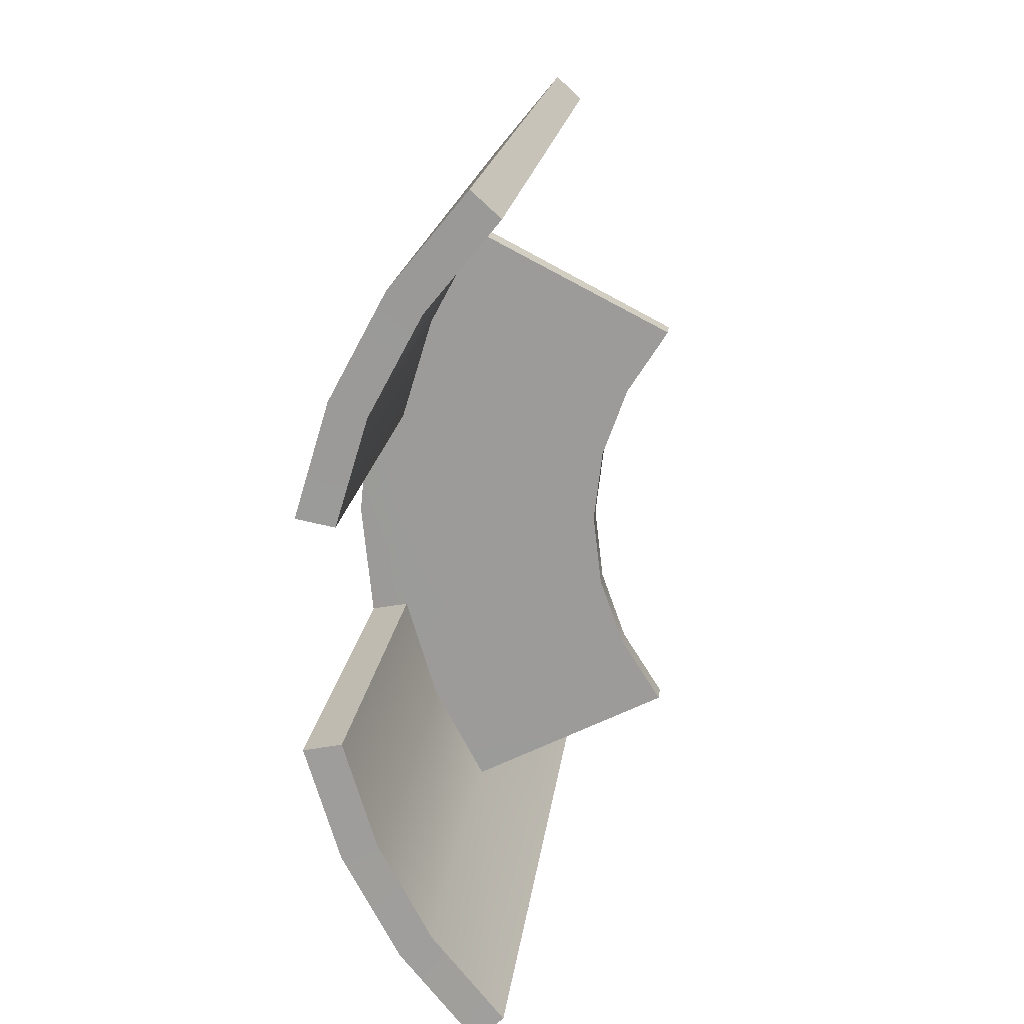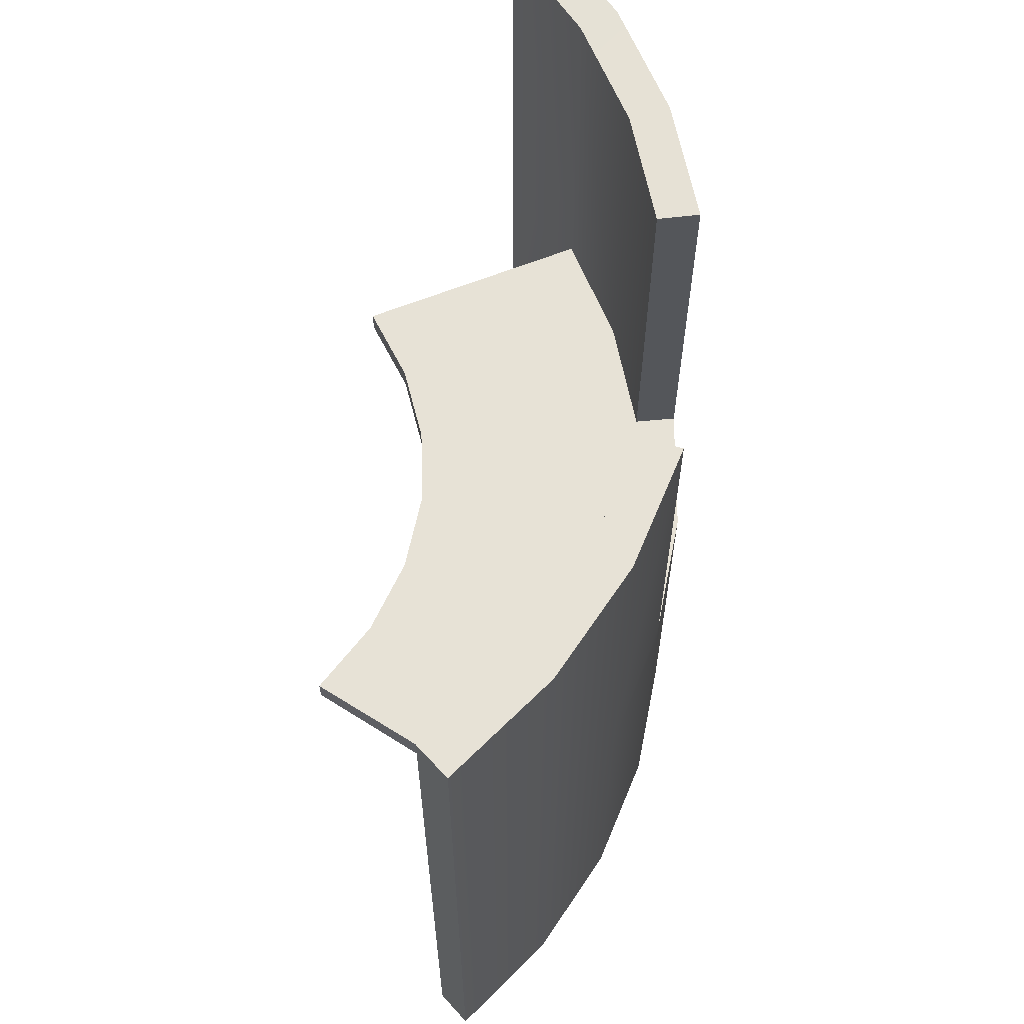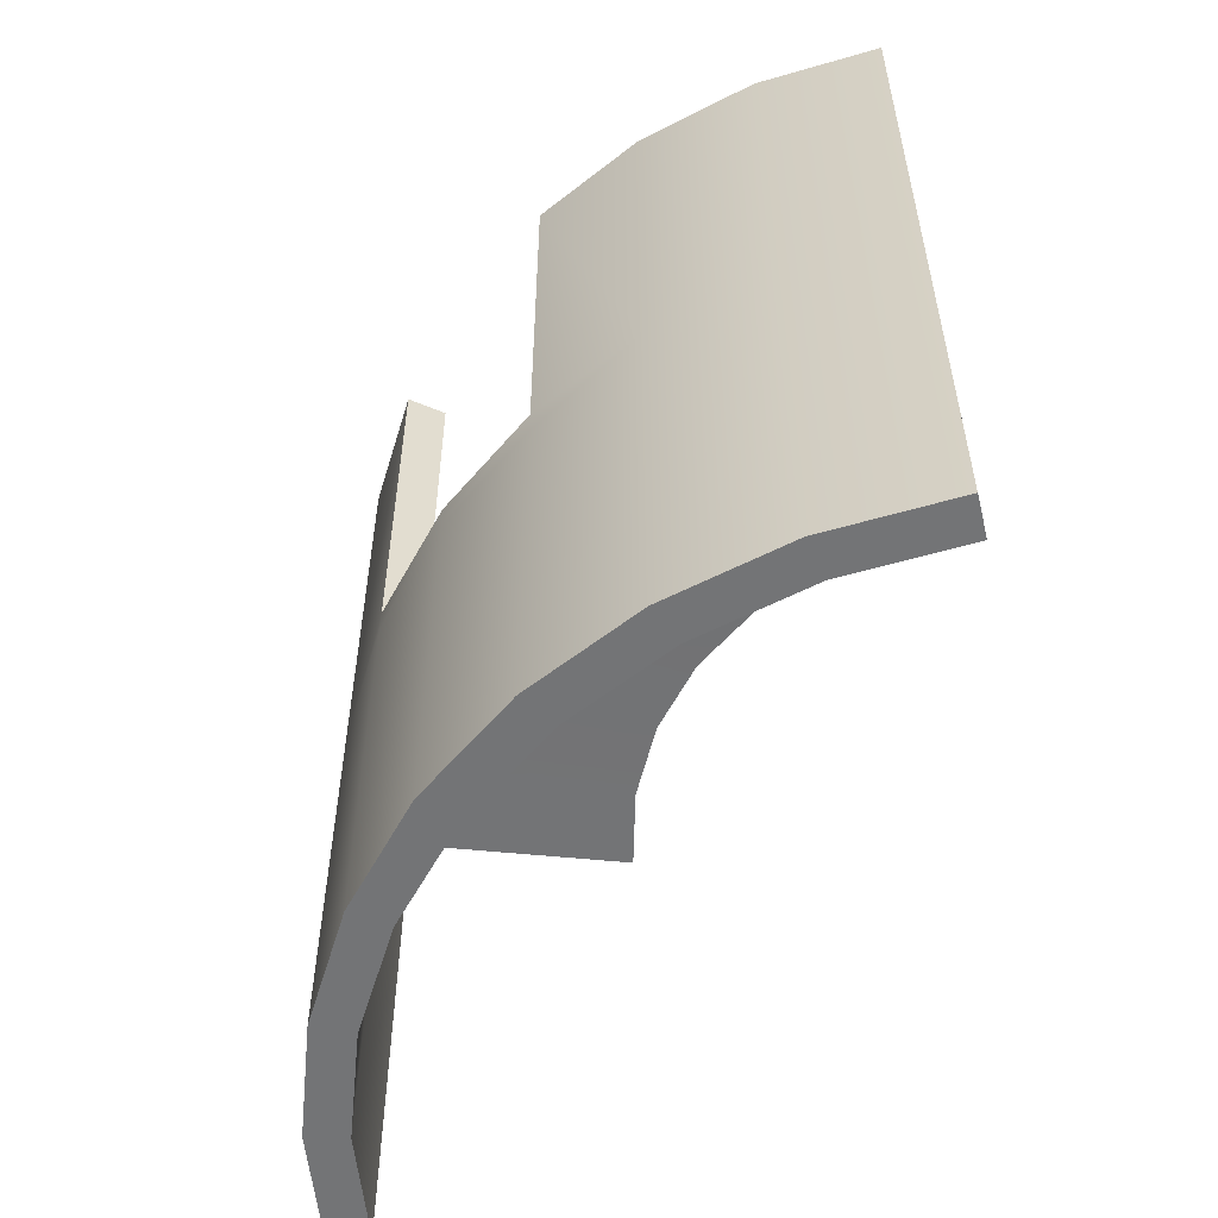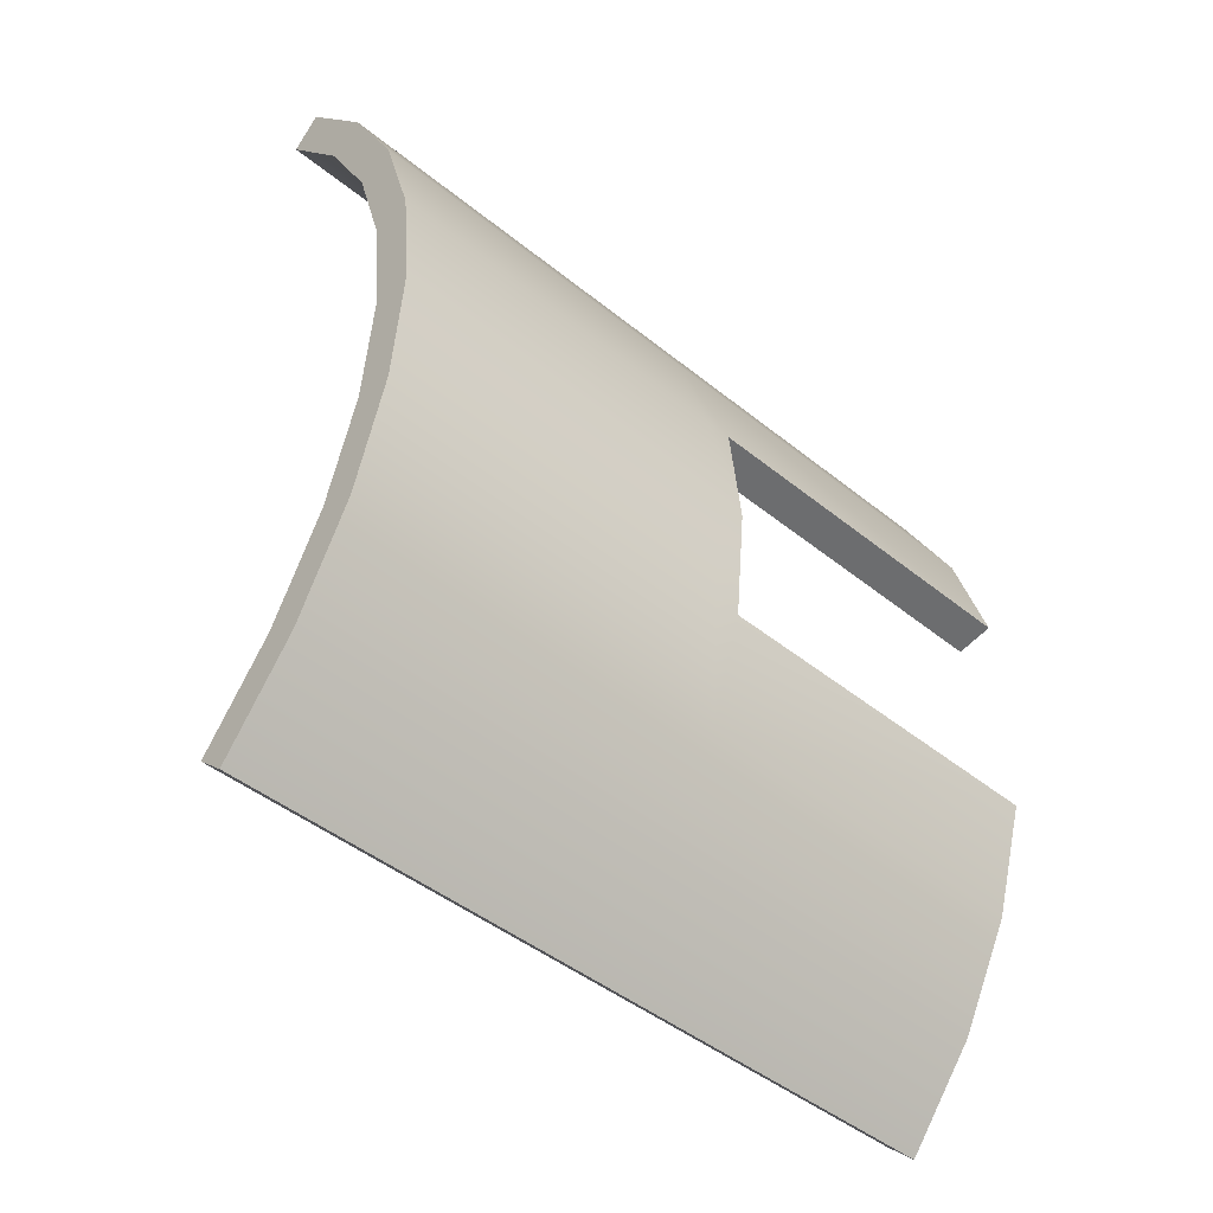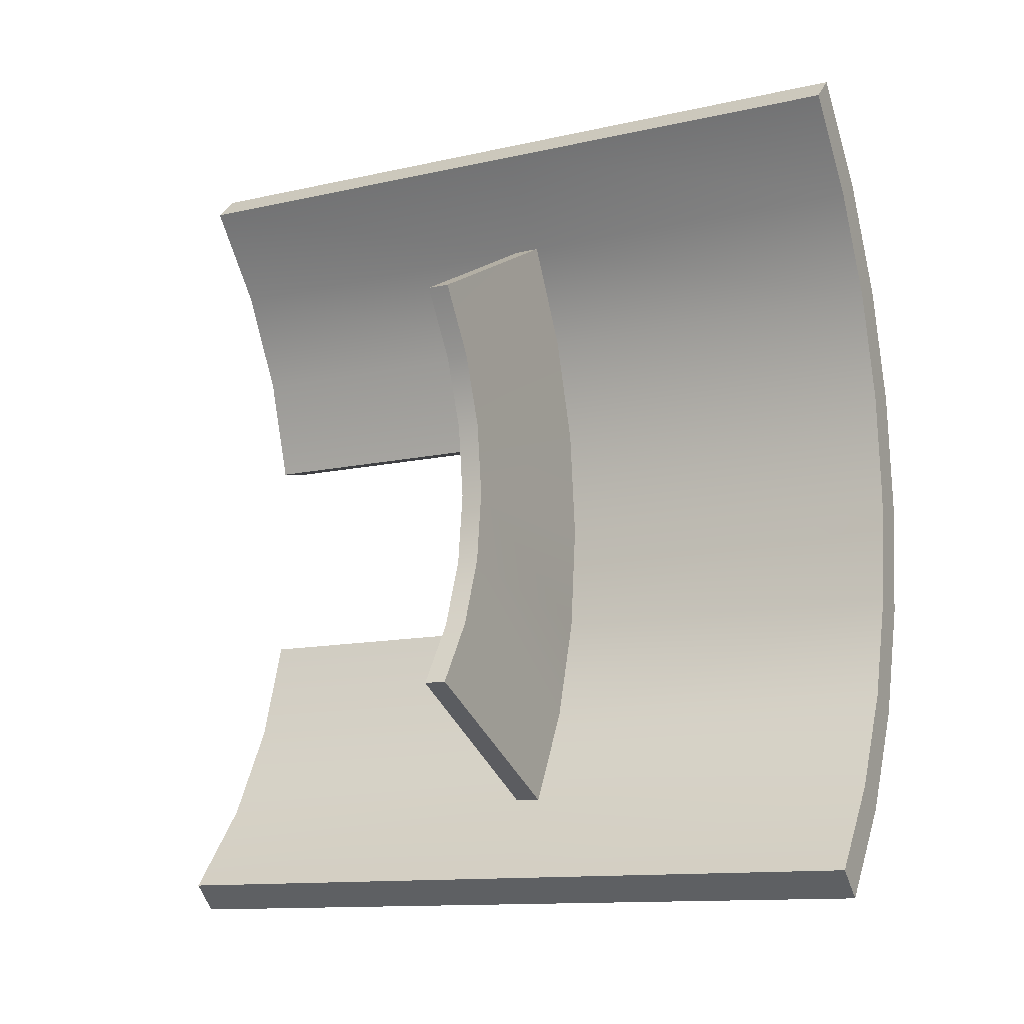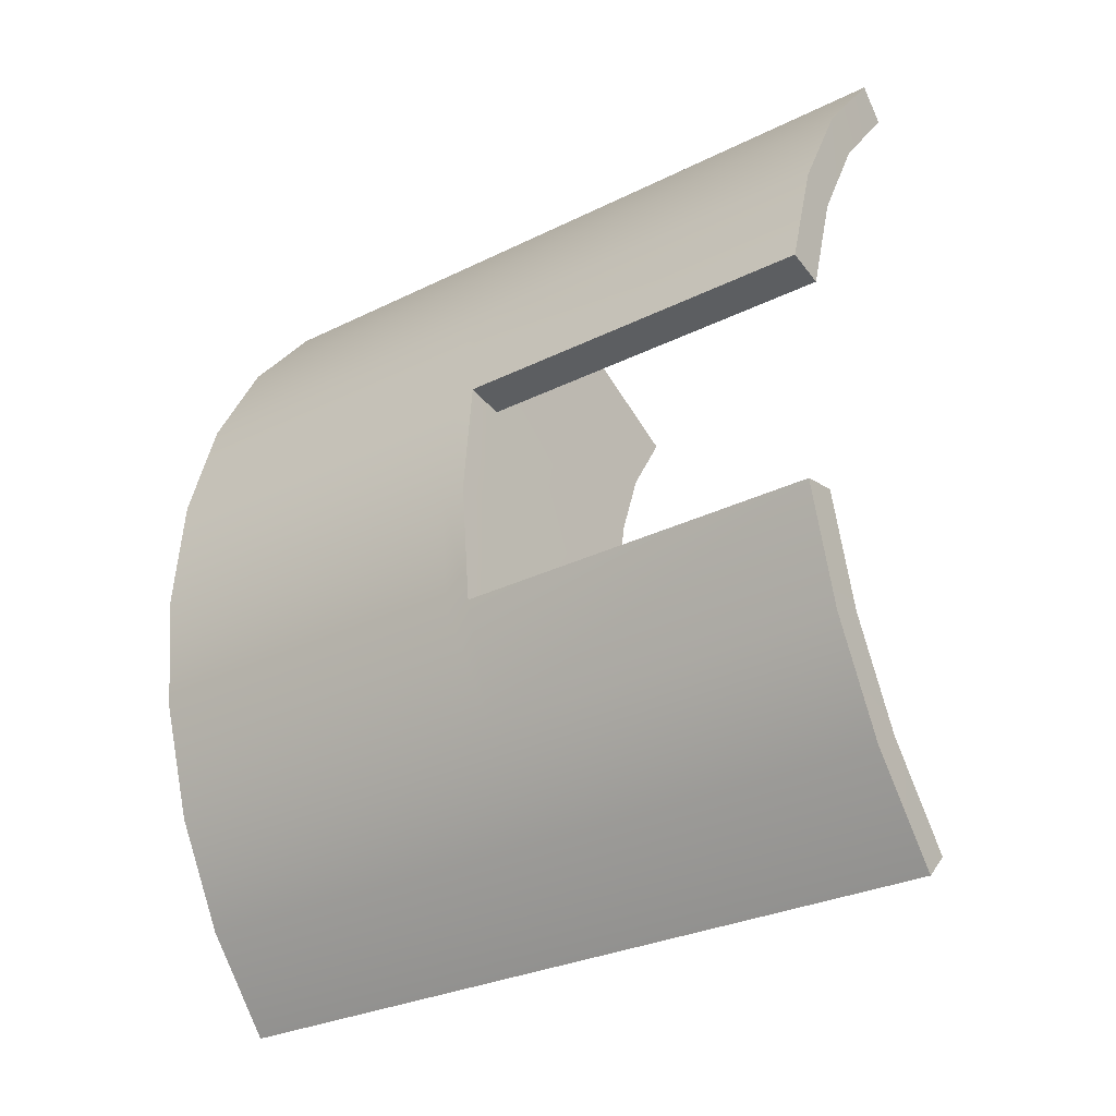
<metadata>
{"format":"obj","ext":"obj","renderer":"f3d","projection":"perspective","resolution":1024,"background":"white","views":[{"elev":19.0,"azim":-173.1,"up":"+Z"},{"elev":63.4,"azim":5.5,"up":"+Y"},{"elev":-56.1,"azim":146.3,"up":"+Y"},{"elev":-45.2,"azim":46.9,"up":"+Z"},{"elev":-12.5,"azim":-62.3,"up":"+Z"},{"elev":-29.0,"azim":126.6,"up":"+Z"}]}
</metadata>
<code>
o Silo_Window
v 14.55 33.73 -14.49
v 17.1 33.73 -11.39
v 18.99 33.73 -7.847
v 20.16 33.73 -4.002
v 20.55 33.73 -0.00463
v 20.16 33.73 3.993
v 18.99 33.73 7.837
v 17.1 33.73 11.38
v 14.55 33.73 14.49
v 14.55 46.36 -14.49
v 17.1 46.36 -11.39
v 18.99 46.36 -7.847
v 20.16 46.36 -4.002
v 20.16 46.36 3.993
v 18.99 46.36 7.837
v 17.1 46.36 11.38
v 14.55 46.36 14.49
v 9.174 33.77 -7.127
v 10.59 33.77 -4.9
v 11.46 33.77 -2.484
v 11.75 33.77 0.02935
v 11.46 33.77 2.542
v 10.59 33.77 4.959
v 9.174 33.77 7.186
v 9.174 32.99 -7.127
v 11.46 32.99 -2.484
v 11.75 32.99 0.02935
v 11.46 32.99 2.542
v 9.174 32.99 7.186
v 10.59 32.99 -4.9
v 10.59 32.99 4.959
v 14.55 32.84 -14.49
v 17.1 32.84 -11.39
v 18.99 32.84 -7.847
v 20.16 32.84 -4.002
v 20.55 32.84 -0.00463
v 20.16 32.84 3.993
v 18.99 32.84 7.837
v 17.1 32.84 11.38
v 14.55 32.84 14.49
v 14.55 20.38 -14.49
v 17.1 20.38 -11.39
v 18.99 20.38 -7.847
v 20.16 20.38 -4.002
v 20.55 20.38 -0.004627
v 20.16 20.38 3.993
v 18.99 20.38 7.837
v 17.1 20.38 11.38
v 14.55 20.38 14.49
v 16 33.75 10.66
v 17.78 33.75 7.335
v 18.87 33.75 3.737
v 19.24 33.75 -0.00463
v 18.87 33.75 -3.746
v 17.78 33.75 -7.344
v 16 33.75 -10.67
v 16 46.32 10.66
v 17.77 32.87 -7.358
v 16 32.87 10.67
v 18.87 32.87 3.744
v 19.23 32.87 -0.004634
v 13.59 33.74 13.61
v 16 32.87 -10.68
v 13.59 20.38 -13.62
v 15.99 20.38 -10.7
v 17.77 20.38 -7.372
v 18.86 20.38 -3.761
v 19.23 20.38 -0.004627
v 18.86 20.38 3.751
v 17.77 20.38 7.363
v 15.99 20.38 10.69
v 13.59 20.38 13.61
v 13.59 32.87 -13.62
v 18.87 46.32 3.737
v 18.87 32.87 -3.753
v 13.59 33.74 -13.62
v 17.77 32.87 7.349
v 17.78 46.32 7.335
v 13.59 32.87 13.61
v 18.87 46.32 -3.746
v 17.78 46.32 -7.344
v 16 46.32 -10.67
v 13.59 46.31 13.61
v 13.59 46.31 -13.62
f 8 40 39
f 7 39 38
f 6 38 37
f 5 37 36
f 4 36 35
f 3 35 34
f 2 34 33
f 1 33 32
f 16 9 8
f 15 8 7
f 11 3 2
f 10 2 1
f 7 14 15
f 13 3 12
f 23 50 51
f 22 51 52
f 52 21 22
f 54 21 53
f 21 28 22
f 55 20 54
f 56 19 55
f 20 27 21
f 30 20 19
f 25 19 18
f 31 24 23
f 28 23 22
f 32 42 41
f 33 43 42
f 34 44 43
f 35 45 44
f 36 46 45
f 37 47 46
f 38 48 47
f 39 49 48
f 59 31 77
f 77 28 60
f 60 27 61
f 27 75 61
f 26 58 75
f 30 63 58
f 56 84 76
f 13 81 80
f 56 25 18
f 29 50 24
f 78 52 51
f 59 62 50
f 63 76 73
f 57 51 50
f 55 82 56
f 50 83 57
f 6 74 14
f 80 4 13
f 4 53 5
f 6 53 52
f 16 78 57
f 11 81 12
f 43 67 66
f 46 68 45
f 48 70 47
f 42 66 65
f 44 68 67
f 47 69 46
f 49 71 48
f 41 65 64
f 69 77 60
f 71 79 59
f 65 73 64
f 67 58 66
f 68 60 61
f 70 59 77
f 66 63 65
f 68 75 67
f 14 78 15
f 80 55 54
f 10 82 11
f 17 57 83
f 64 32 41
f 73 1 32
f 84 1 76
f 83 9 17
f 79 9 62
f 72 40 79
f 8 9 40
f 7 8 39
f 6 7 38
f 5 6 37
f 4 5 36
f 3 4 35
f 2 3 34
f 1 2 33
f 16 17 9
f 15 16 8
f 11 12 3
f 10 11 2
f 7 6 14
f 13 4 3
f 23 24 50
f 22 23 51
f 52 53 21
f 54 20 21
f 21 27 28
f 55 19 20
f 56 18 19
f 20 26 27
f 30 26 20
f 25 30 19
f 31 29 24
f 28 31 23
f 32 33 42
f 33 34 43
f 34 35 44
f 35 36 45
f 36 37 46
f 37 38 47
f 38 39 48
f 39 40 49
f 59 29 31
f 77 31 28
f 60 28 27
f 27 26 75
f 26 30 58
f 30 25 63
f 56 82 84
f 13 12 81
f 56 63 25
f 29 59 50
f 78 74 52
f 59 79 62
f 63 56 76
f 57 78 51
f 55 81 82
f 50 62 83
f 6 52 74
f 80 54 4
f 4 54 53
f 6 5 53
f 16 15 78
f 11 82 81
f 43 44 67
f 46 69 68
f 48 71 70
f 42 43 66
f 44 45 68
f 47 70 69
f 49 72 71
f 41 42 65
f 69 70 77
f 71 72 79
f 65 63 73
f 67 75 58
f 68 69 60
f 70 71 59
f 66 58 63
f 68 61 75
f 14 74 78
f 80 81 55
f 10 84 82
f 17 16 57
f 64 73 32
f 73 76 1
f 84 10 1
f 83 62 9
f 79 40 9
f 72 49 40

</code>
